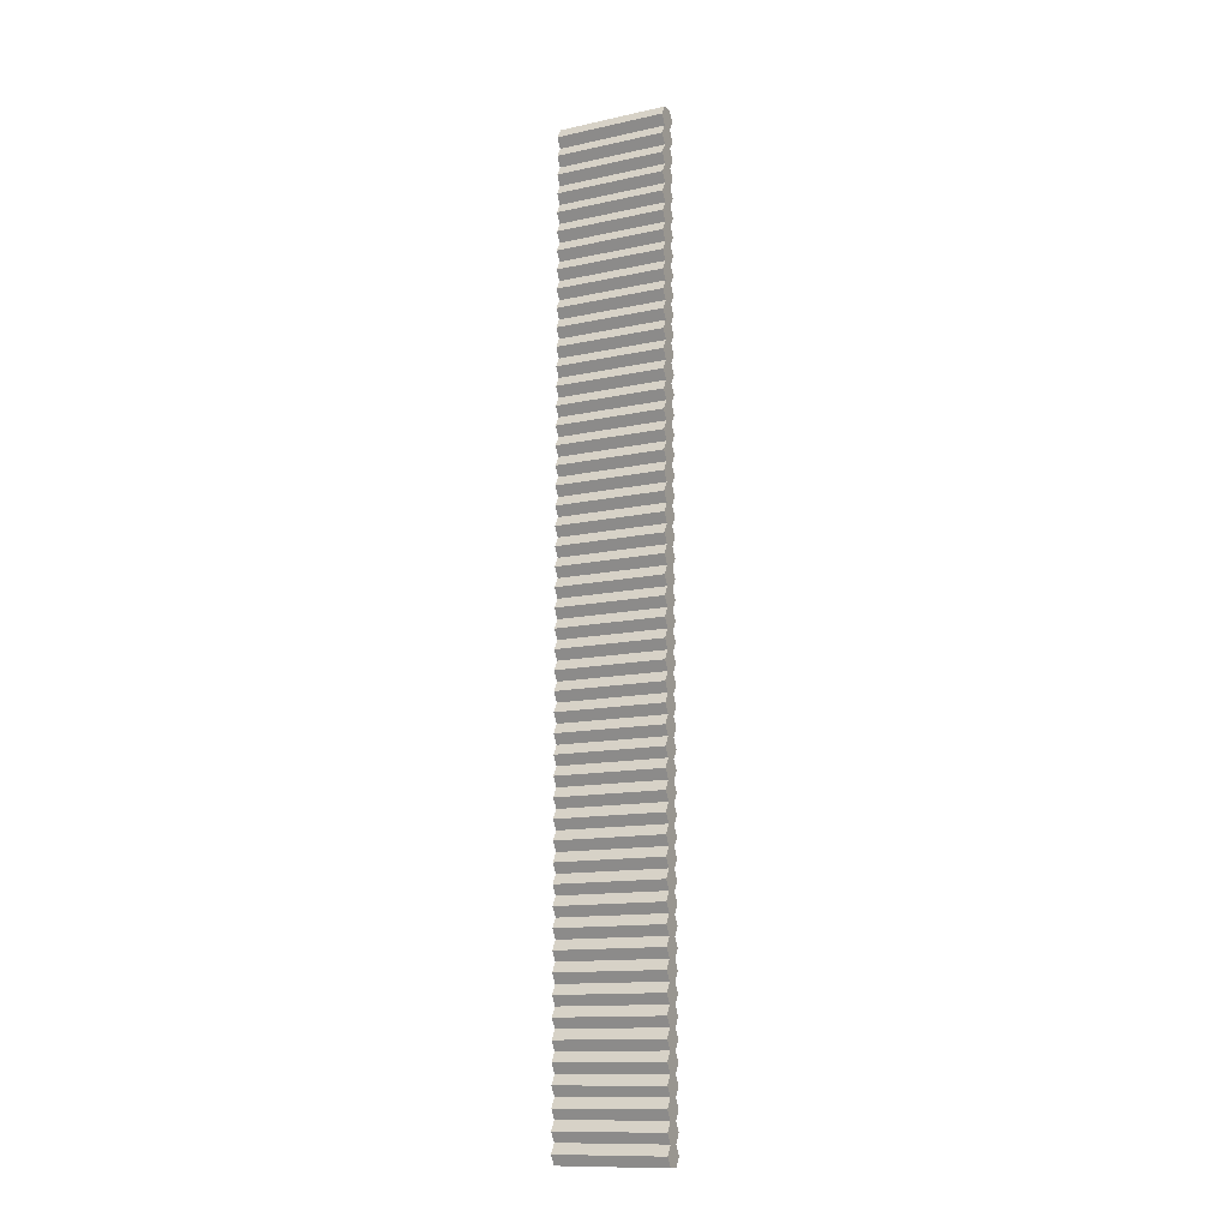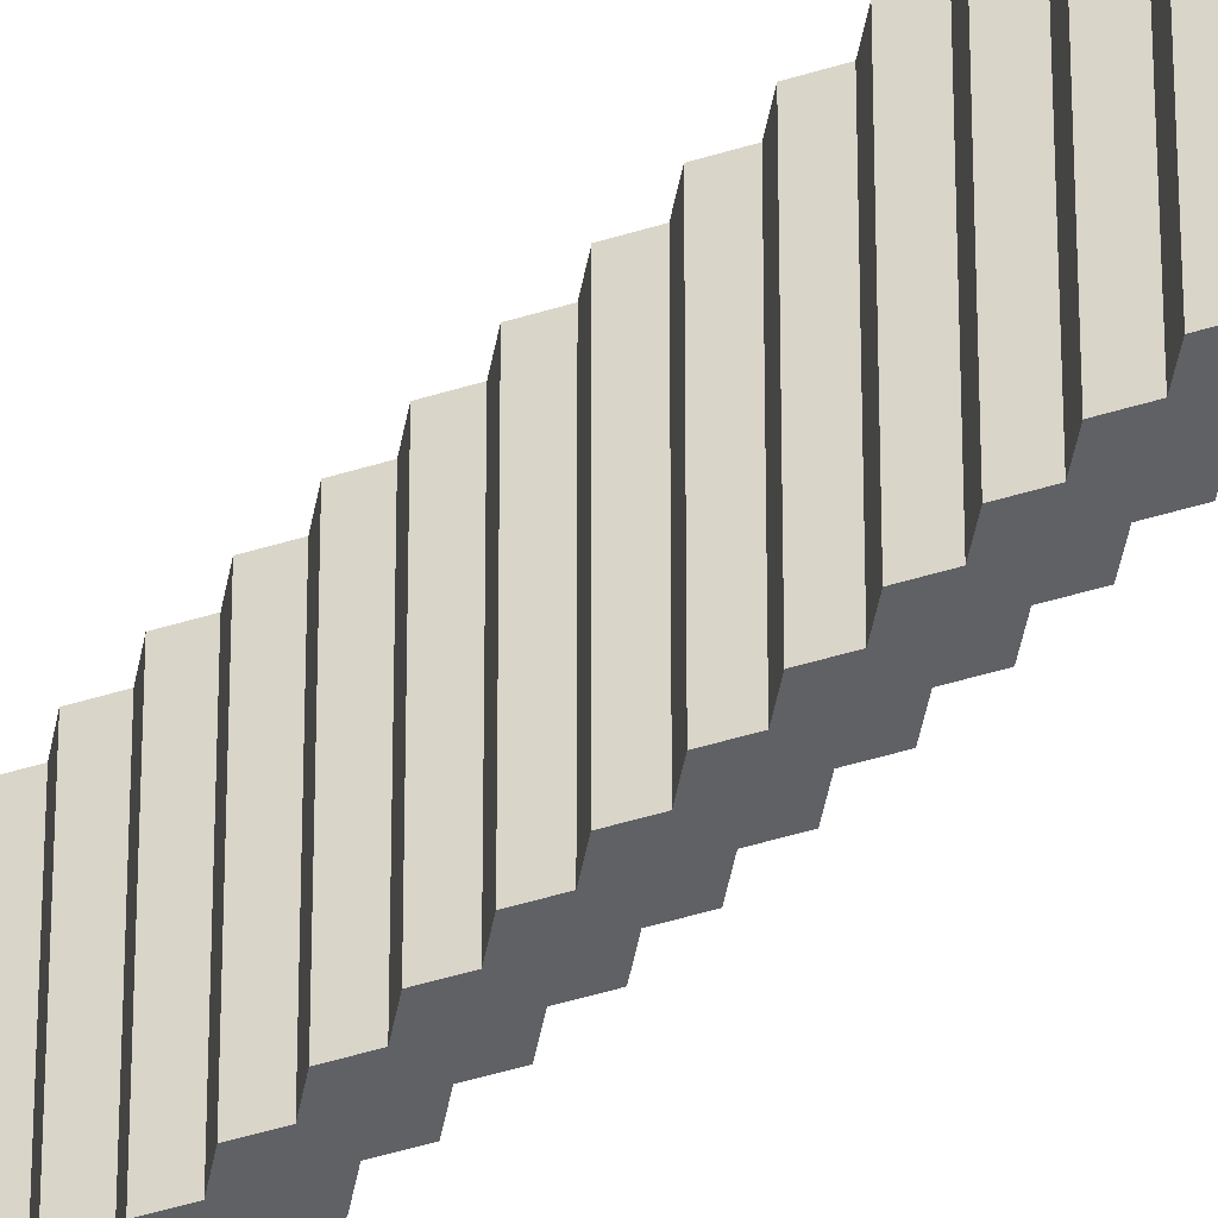
<metadata>
{"format":"obj","ext":"obj","renderer":"f3d","projection":"perspective","resolution":1024,"background":"white","views":[{"elev":-12.6,"azim":117.0,"up":"+Z"},{"elev":-45.4,"azim":140.0,"up":"+Y"}]}
</metadata>
<code>
o 円_円.001
v -1 0 0
v -0.5 0 0.866
v 0.5 0 0.866
v 1 0 -0
v 0.5 0 -0.866
v -0.5 0 -0.866
v -1 10 0
v -0.5 10 0.866
v 0.5 10 0.866
v 1 10 -0
v 0.5 10 -0.866
v -0.5 10 -0.866
v -1 0 1.732
v -0.5 0 2.598
v 0.5 0 2.598
v 1 0 1.732
v -1 10 1.732
v -0.5 10 2.598
v 0.5 10 2.598
v 1 10 1.732
v -1 0 3.464
v -0.5 0 4.33
v 0.5 0 4.33
v 1 0 3.464
v -1 10 3.464
v -0.5 10 4.33
v 0.5 10 4.33
v 1 10 3.464
v -1 0 5.196
v -0.5 0 6.062
v 0.5 0 6.062
v 1 0 5.196
v -1 10 5.196
v -0.5 10 6.062
v 0.5 10 6.062
v 1 10 5.196
v -1 0 6.928
v -0.5 0 7.794
v 0.5 0 7.794
v 1 0 6.928
v -1 10 6.928
v -0.5 10 7.794
v 0.5 10 7.794
v 1 10 6.928
v -1 0 8.66
v -0.5 0 9.526
v 0.5 0 9.526
v 1 0 8.66
v -1 10 8.66
v -0.5 10 9.526
v 0.5 10 9.526
v 1 10 8.66
v -1 0 10.39
v -0.5 0 11.26
v 0.5 0 11.26
v 1 0 10.39
v -1 10 10.39
v -0.5 10 11.26
v 0.5 10 11.26
v 1 10 10.39
v -1 0 12.12
v -0.5 0 12.99
v 0.5 0 12.99
v 1 0 12.12
v -1 10 12.12
v -0.5 10 12.99
v 0.5 10 12.99
v 1 10 12.12
v -1 0 13.86
v -0.5 0 14.72
v 0.5 0 14.72
v 1 0 13.86
v -1 10 13.86
v -0.5 10 14.72
v 0.5 10 14.72
v 1 10 13.86
v -1 0 15.59
v -0.5 0 16.45
v 0.5 0 16.45
v 1 0 15.59
v -1 10 15.59
v -0.5 10 16.45
v 0.5 10 16.45
v 1 10 15.59
v -1 0 17.32
v -0.5 0 18.19
v 0.5 0 18.19
v 1 0 17.32
v -1 10 17.32
v -0.5 10 18.19
v 0.5 10 18.19
v 1 10 17.32
v -1 0 19.05
v -0.5 0 19.92
v 0.5 0 19.92
v 1 0 19.05
v -1 10 19.05
v -0.5 10 19.92
v 0.5 10 19.92
v 1 10 19.05
v -1 0 20.78
v -0.5 0 21.65
v 0.5 0 21.65
v 1 0 20.78
v -1 10 20.78
v -0.5 10 21.65
v 0.5 10 21.65
v 1 10 20.78
v -1 0 22.52
v -0.5 0 23.38
v 0.5 0 23.38
v 1 0 22.52
v -1 10 22.52
v -0.5 10 23.38
v 0.5 10 23.38
v 1 10 22.52
v -1 0 24.25
v -0.5 0 25.11
v 0.5 0 25.11
v 1 0 24.25
v -1 10 24.25
v -0.5 10 25.11
v 0.5 10 25.11
v 1 10 24.25
v -1 0 25.98
v -0.5 0 26.85
v 0.5 0 26.85
v 1 0 25.98
v -1 10 25.98
v -0.5 10 26.85
v 0.5 10 26.85
v 1 10 25.98
v -1 0 27.71
v -0.5 0 28.58
v 0.5 0 28.58
v 1 0 27.71
v -1 10 27.71
v -0.5 10 28.58
v 0.5 10 28.58
v 1 10 27.71
v -1 0 29.44
v -0.5 0 30.31
v 0.5 0 30.31
v 1 0 29.44
v -1 10 29.44
v -0.5 10 30.31
v 0.5 10 30.31
v 1 10 29.44
v -1 0 31.18
v -0.5 0 32.04
v 0.5 0 32.04
v 1 0 31.18
v -1 10 31.18
v -0.5 10 32.04
v 0.5 10 32.04
v 1 10 31.18
v -1 0 32.91
v -0.5 0 33.77
v 0.5 0 33.77
v 1 0 32.91
v -1 10 32.91
v -0.5 10 33.77
v 0.5 10 33.77
v 1 10 32.91
v -1 0 34.64
v -0.5 0 35.51
v 0.5 0 35.51
v 1 0 34.64
v -1 10 34.64
v -0.5 10 35.51
v 0.5 10 35.51
v 1 10 34.64
v -1 0 36.37
v -0.5 0 37.24
v 0.5 0 37.24
v 1 0 36.37
v -1 10 36.37
v -0.5 10 37.24
v 0.5 10 37.24
v 1 10 36.37
v -1 0 38.11
v -0.5 0 38.97
v 0.5 0 38.97
v 1 0 38.11
v -1 10 38.11
v -0.5 10 38.97
v 0.5 10 38.97
v 1 10 38.11
v -1 0 39.84
v -0.5 0 40.7
v 0.5 0 40.7
v 1 0 39.84
v -1 10 39.84
v -0.5 10 40.7
v 0.5 10 40.7
v 1 10 39.84
v -1 0 41.57
v -0.5 0 42.44
v 0.5 0 42.44
v 1 0 41.57
v -1 10 41.57
v -0.5 10 42.44
v 0.5 10 42.44
v 1 10 41.57
v 1 0 -1.732
v 0.5 0 -2.598
v -0.5 0 -2.598
v -1 0 -1.732
v 1 10 -1.732
v 0.5 10 -2.598
v -0.5 10 -2.598
v -1 10 -1.732
v 1 0 -3.464
v 0.5 0 -4.33
v -0.5 0 -4.33
v -1 0 -3.464
v 1 10 -3.464
v 0.5 10 -4.33
v -0.5 10 -4.33
v -1 10 -3.464
v 1 0 -5.196
v 0.5 0 -6.062
v -0.5 0 -6.062
v -1 0 -5.196
v 1 10 -5.196
v 0.5 10 -6.062
v -0.5 10 -6.062
v -1 10 -5.196
v 1 0 -6.928
v 0.5 0 -7.794
v -0.5 0 -7.794
v -1 0 -6.928
v 1 10 -6.928
v 0.5 10 -7.794
v -0.5 10 -7.794
v -1 10 -6.928
v 1 0 -8.66
v 0.5 0 -9.526
v -0.5 0 -9.526
v -1 0 -8.66
v 1 10 -8.66
v 0.5 10 -9.526
v -0.5 10 -9.526
v -1 10 -8.66
v 1 0 -10.39
v 0.5 0 -11.26
v -0.5 0 -11.26
v -1 0 -10.39
v 1 10 -10.39
v 0.5 10 -11.26
v -0.5 10 -11.26
v -1 10 -10.39
v 1 0 -12.12
v 0.5 0 -12.99
v -0.5 0 -12.99
v -1 0 -12.12
v 1 10 -12.12
v 0.5 10 -12.99
v -0.5 10 -12.99
v -1 10 -12.12
v 1 0 -13.86
v 0.5 0 -14.72
v -0.5 0 -14.72
v -1 0 -13.86
v 1 10 -13.86
v 0.5 10 -14.72
v -0.5 10 -14.72
v -1 10 -13.86
v 1 0 -15.59
v 0.5 0 -16.45
v -0.5 0 -16.45
v -1 0 -15.59
v 1 10 -15.59
v 0.5 10 -16.45
v -0.5 10 -16.45
v -1 10 -15.59
v 1 0 -17.32
v 0.5 0 -18.19
v -0.5 0 -18.19
v -1 0 -17.32
v 1 10 -17.32
v 0.5 10 -18.19
v -0.5 10 -18.19
v -1 10 -17.32
v 1 0 -19.05
v 0.5 0 -19.92
v -0.5 0 -19.92
v -1 0 -19.05
v 1 10 -19.05
v 0.5 10 -19.92
v -0.5 10 -19.92
v -1 10 -19.05
v 1 0 -20.78
v 0.5 0 -21.65
v -0.5 0 -21.65
v -1 0 -20.78
v 1 10 -20.78
v 0.5 10 -21.65
v -0.5 10 -21.65
v -1 10 -20.78
v 1 0 -22.52
v 0.5 0 -23.38
v -0.5 0 -23.38
v -1 0 -22.52
v 1 10 -22.52
v 0.5 10 -23.38
v -0.5 10 -23.38
v -1 10 -22.52
v 1 0 -24.25
v 0.5 0 -25.11
v -0.5 0 -25.11
v -1 0 -24.25
v 1 10 -24.25
v 0.5 10 -25.11
v -0.5 10 -25.11
v -1 10 -24.25
v 1 0 -25.98
v 0.5 0 -26.85
v -0.5 0 -26.85
v -1 0 -25.98
v 1 10 -25.98
v 0.5 10 -26.85
v -0.5 10 -26.85
v -1 10 -25.98
v 1 0 -27.71
v 0.5 0 -28.58
v -0.5 0 -28.58
v -1 0 -27.71
v 1 10 -27.71
v 0.5 10 -28.58
v -0.5 10 -28.58
v -1 10 -27.71
v 1 0 -29.44
v 0.5 0 -30.31
v -0.5 0 -30.31
v -1 0 -29.44
v 1 10 -29.44
v 0.5 10 -30.31
v -0.5 10 -30.31
v -1 10 -29.44
v 1 0 -31.18
v 0.5 0 -32.04
v -0.5 0 -32.04
v -1 0 -31.18
v 1 10 -31.18
v 0.5 10 -32.04
v -0.5 10 -32.04
v -1 10 -31.18
v 1 0 -32.91
v 0.5 0 -33.77
v -0.5 0 -33.77
v -1 0 -32.91
v 1 10 -32.91
v 0.5 10 -33.77
v -0.5 10 -33.77
v -1 10 -32.91
v 1 0 -34.64
v 0.5 0 -35.51
v -0.5 0 -35.51
v -1 0 -34.64
v 1 10 -34.64
v 0.5 10 -35.51
v -0.5 10 -35.51
v -1 10 -34.64
v 1 0 -36.37
v 0.5 0 -37.24
v -0.5 0 -37.24
v -1 0 -36.37
v 1 10 -36.37
v 0.5 10 -37.24
v -0.5 10 -37.24
v -1 10 -36.37
v 1 0 -38.11
v 0.5 0 -38.97
v -0.5 0 -38.97
v -1 0 -38.11
v 1 10 -38.11
v 0.5 10 -38.97
v -0.5 10 -38.97
v -1 10 -38.11
v 1 0 -39.84
v 0.5 0 -40.7
v -0.5 0 -40.7
v -1 0 -39.84
v 1 10 -39.84
v 0.5 10 -40.7
v -0.5 10 -40.7
v -1 10 -39.84
v 1 0 -41.57
v 0.5 0 -42.44
v -0.5 0 -42.44
v -1 0 -41.57
v 1 10 -41.57
v 0.5 10 -42.44
v -0.5 10 -42.44
v -1 10 -41.57
v 1 0 -43.3
v 0.5 0 -44.17
v -0.5 0 -44.17
v -1 0 -43.3
v 1 10 -43.3
v 0.5 10 -44.17
v -0.5 10 -44.17
v -1 10 -43.3
f 1 5 3
f 10 3 4
f 8 1 2
f 7 6 1
f 11 4 5
f 9 11 7
f 3 16 15
f 20 15 16
f 18 13 14
f 17 2 13
f 9 16 3
f 8 17 19
f 24 23 21
f 28 23 24
f 26 21 22
f 25 14 21
f 19 24 15
f 19 18 25
f 29 23 31
f 36 31 32
f 34 29 30
f 33 22 29
f 27 32 23
f 35 27 33
f 31 40 39
f 44 39 40
f 42 37 38
f 41 30 37
f 35 40 31
f 43 35 41
f 48 47 45
f 52 47 48
f 50 45 46
f 49 38 45
f 43 48 39
f 51 43 49
f 56 55 53
f 60 55 56
f 58 53 54
f 57 46 53
f 51 56 47
f 59 51 57
f 64 63 61
f 68 63 64
f 66 61 62
f 65 54 61
f 59 64 55
f 59 58 65
f 72 71 69
f 76 71 72
f 74 69 70
f 73 62 69
f 67 72 63
f 75 67 73
f 77 71 79
f 84 79 80
f 82 77 78
f 81 70 77
f 75 80 71
f 75 74 81
f 88 87 85
f 92 87 88
f 90 85 86
f 89 78 85
f 83 88 79
f 83 82 89
f 87 96 95
f 100 95 96
f 98 93 94
f 97 86 93
f 91 96 87
f 90 97 99
f 95 104 103
f 108 103 104
f 106 101 102
f 105 94 101
f 99 104 95
f 99 98 105
f 112 111 109
f 116 111 112
f 114 109 110
f 113 102 109
f 107 112 103
f 107 106 113
f 120 119 117
f 124 119 120
f 122 117 118
f 121 110 117
f 115 120 111
f 115 114 121
f 128 127 125
f 132 127 128
f 130 125 126
f 129 118 125
f 123 128 119
f 123 122 129
f 127 136 135
f 140 135 136
f 138 133 134
f 137 126 133
f 131 136 127
f 131 130 137
f 135 144 143
f 148 143 144
f 146 141 142
f 145 134 141
f 139 144 135
f 138 145 147
f 152 151 149
f 156 151 152
f 154 149 150
f 153 142 149
f 147 152 143
f 147 146 153
f 160 159 157
f 164 159 160
f 162 157 158
f 161 150 157
f 155 160 151
f 155 154 161
f 168 167 165
f 172 167 168
f 170 165 166
f 169 158 165
f 163 168 159
f 163 162 169
f 176 175 173
f 180 175 176
f 178 173 174
f 177 166 173
f 171 176 167
f 171 170 177
f 184 183 181
f 188 183 184
f 186 181 182
f 185 174 181
f 179 184 175
f 179 178 185
f 192 191 189
f 196 191 192
f 194 189 190
f 193 182 189
f 187 192 183
f 187 186 193
f 191 200 199
f 204 199 200
f 202 197 198
f 201 190 197
f 195 200 191
f 194 201 203
f 205 6 207
f 212 207 208
f 210 205 206
f 209 5 205
f 12 208 6
f 12 11 209
f 207 216 215
f 220 215 216
f 218 213 214
f 217 206 213
f 211 216 207
f 210 217 219
f 221 215 223
f 228 223 224
f 226 221 222
f 225 214 221
f 219 224 215
f 227 219 225
f 223 232 231
f 236 231 232
f 234 229 230
f 233 222 229
f 227 232 223
f 226 233 235
f 231 240 239
f 244 239 240
f 242 237 238
f 241 230 237
f 235 240 231
f 234 241 243
f 248 247 245
f 252 247 248
f 250 245 246
f 249 238 245
f 243 248 239
f 242 249 251
f 247 256 255
f 260 255 256
f 258 253 254
f 257 246 253
f 251 256 247
f 250 257 259
f 264 263 261
f 268 263 264
f 266 261 262
f 265 254 261
f 259 264 255
f 258 265 267
f 263 272 271
f 276 271 272
f 274 269 270
f 273 262 269
f 267 272 263
f 266 273 275
f 280 279 277
f 284 279 280
f 282 277 278
f 281 270 277
f 275 280 271
f 275 274 281
f 288 287 285
f 292 287 288
f 290 285 286
f 289 278 285
f 283 288 279
f 283 282 289
f 287 296 295
f 300 295 296
f 298 293 294
f 297 286 293
f 291 296 287
f 290 297 299
f 304 303 301
f 308 303 304
f 306 301 302
f 305 294 301
f 299 304 295
f 299 298 305
f 312 311 309
f 316 311 312
f 314 309 310
f 313 302 309
f 307 312 303
f 307 306 313
f 320 319 317
f 324 319 320
f 322 317 318
f 321 310 317
f 315 320 311
f 315 314 321
f 328 327 325
f 332 327 328
f 330 325 326
f 329 318 325
f 323 328 319
f 323 322 329
f 327 336 335
f 340 335 336
f 338 333 334
f 337 326 333
f 331 336 327
f 330 337 339
f 344 343 341
f 348 343 344
f 346 341 342
f 345 334 341
f 339 344 335
f 339 338 345
f 352 351 349
f 356 351 352
f 354 349 350
f 353 342 349
f 347 352 343
f 347 346 353
f 360 359 357
f 364 359 360
f 362 357 358
f 361 350 357
f 355 360 351
f 355 354 361
f 368 367 365
f 372 367 368
f 370 365 366
f 369 358 365
f 363 368 359
f 363 362 369
f 376 375 373
f 380 375 376
f 378 373 374
f 377 366 373
f 371 376 367
f 371 370 377
f 384 383 381
f 388 383 384
f 386 381 382
f 385 374 381
f 379 384 375
f 379 378 385
f 392 391 389
f 396 391 392
f 394 389 390
f 393 382 389
f 387 392 383
f 387 386 393
f 391 400 399
f 404 399 400
f 402 397 398
f 401 390 397
f 395 400 391
f 394 401 403
f 399 402 398
f 199 202 198
f 3 2 1
f 1 6 5
f 5 4 3
f 10 9 3
f 8 7 1
f 7 12 6
f 11 10 4
f 7 8 9
f 9 10 11
f 11 12 7
f 15 14 13
f 13 2 15
f 2 3 15
f 20 19 15
f 18 17 13
f 17 8 2
f 9 20 16
f 17 18 19
f 19 20 9
f 9 8 19
f 23 22 21
f 21 14 15
f 15 24 21
f 28 27 23
f 26 25 21
f 25 18 14
f 19 28 24
f 25 26 19
f 26 27 19
f 27 28 19
f 31 30 29
f 29 22 23
f 23 32 31
f 36 35 31
f 34 33 29
f 33 26 22
f 27 36 32
f 33 34 35
f 35 36 27
f 27 26 33
f 39 38 37
f 37 30 39
f 30 31 39
f 44 43 39
f 42 41 37
f 41 34 30
f 35 44 40
f 41 42 43
f 43 44 35
f 35 34 41
f 47 46 45
f 45 38 39
f 39 48 45
f 52 51 47
f 50 49 45
f 49 42 38
f 43 52 48
f 49 50 51
f 51 52 43
f 43 42 49
f 55 54 53
f 53 46 47
f 47 56 53
f 60 59 55
f 58 57 53
f 57 50 46
f 51 60 56
f 57 58 59
f 59 60 51
f 51 50 57
f 63 62 61
f 61 54 55
f 55 64 61
f 68 67 63
f 66 65 61
f 65 58 54
f 59 68 64
f 65 66 59
f 66 67 59
f 67 68 59
f 71 70 69
f 69 62 63
f 63 72 69
f 76 75 71
f 74 73 69
f 73 66 62
f 67 76 72
f 73 74 75
f 75 76 67
f 67 66 73
f 79 78 77
f 77 70 71
f 71 80 79
f 84 83 79
f 82 81 77
f 81 74 70
f 75 84 80
f 81 82 83
f 83 84 81
f 84 75 81
f 87 86 85
f 85 78 79
f 79 88 85
f 92 91 87
f 90 89 85
f 89 82 78
f 83 92 88
f 89 90 91
f 91 92 89
f 92 83 89
f 95 94 87
f 94 93 87
f 93 86 87
f 100 99 95
f 98 97 93
f 97 90 86
f 91 100 96
f 97 98 99
f 99 100 91
f 91 90 99
f 103 102 101
f 101 94 103
f 94 95 103
f 108 107 103
f 106 105 101
f 105 98 94
f 99 108 104
f 105 106 99
f 106 107 99
f 107 108 99
f 111 110 109
f 109 102 103
f 103 112 109
f 116 115 111
f 114 113 109
f 113 106 102
f 107 116 112
f 113 114 115
f 115 116 113
f 116 107 113
f 119 118 117
f 117 110 111
f 111 120 117
f 124 123 119
f 122 121 117
f 121 114 110
f 115 124 120
f 121 122 123
f 123 124 121
f 124 115 121
f 127 126 125
f 125 118 119
f 119 128 125
f 132 131 127
f 130 129 125
f 129 122 118
f 123 132 128
f 129 130 131
f 131 132 129
f 132 123 129
f 135 134 127
f 134 133 127
f 133 126 127
f 140 139 135
f 138 137 133
f 137 130 126
f 131 140 136
f 137 138 131
f 138 139 131
f 139 140 131
f 143 142 141
f 141 134 143
f 134 135 143
f 148 147 143
f 146 145 141
f 145 138 134
f 139 148 144
f 145 146 147
f 147 148 139
f 139 138 147
f 151 150 149
f 149 142 143
f 143 152 149
f 156 155 151
f 154 153 149
f 153 146 142
f 147 156 152
f 153 154 155
f 155 156 153
f 156 147 153
f 159 158 157
f 157 150 151
f 151 160 157
f 164 163 159
f 162 161 157
f 161 154 150
f 155 164 160
f 161 162 163
f 163 164 161
f 164 155 161
f 167 166 165
f 165 158 159
f 159 168 165
f 172 171 167
f 170 169 165
f 169 162 158
f 163 172 168
f 169 170 171
f 171 172 169
f 172 163 169
f 175 174 173
f 173 166 167
f 167 176 173
f 180 179 175
f 178 177 173
f 177 170 166
f 171 180 176
f 177 178 179
f 179 180 177
f 180 171 177
f 183 182 181
f 181 174 175
f 175 184 181
f 188 187 183
f 186 185 181
f 185 178 174
f 179 188 184
f 185 186 187
f 187 188 185
f 188 179 185
f 191 190 189
f 189 182 183
f 183 192 189
f 196 195 191
f 194 193 189
f 193 186 182
f 187 196 192
f 193 194 195
f 195 196 193
f 196 187 193
f 199 198 191
f 198 197 191
f 197 190 191
f 204 203 199
f 202 201 197
f 201 194 190
f 195 204 200
f 201 202 203
f 203 204 195
f 195 194 203
f 207 206 205
f 205 5 6
f 6 208 207
f 212 211 207
f 210 209 205
f 209 11 5
f 12 212 208
f 209 210 211
f 211 212 209
f 212 12 209
f 215 214 213
f 213 206 215
f 206 207 215
f 220 219 215
f 218 217 213
f 217 210 206
f 211 220 216
f 217 218 219
f 219 220 211
f 211 210 219
f 223 222 221
f 221 214 215
f 215 224 223
f 228 227 223
f 226 225 221
f 225 218 214
f 219 228 224
f 225 226 227
f 227 228 219
f 219 218 225
f 231 230 229
f 229 222 231
f 222 223 231
f 236 235 231
f 234 233 229
f 233 226 222
f 227 236 232
f 233 234 235
f 235 236 227
f 227 226 235
f 239 238 237
f 237 230 239
f 230 231 239
f 244 243 239
f 242 241 237
f 241 234 230
f 235 244 240
f 241 242 243
f 243 244 235
f 235 234 243
f 247 246 245
f 245 238 239
f 239 248 245
f 252 251 247
f 250 249 245
f 249 242 238
f 243 252 248
f 249 250 251
f 251 252 243
f 243 242 251
f 255 254 247
f 254 253 247
f 253 246 247
f 260 259 255
f 258 257 253
f 257 250 246
f 251 260 256
f 257 258 259
f 259 260 251
f 251 250 259
f 263 262 261
f 261 254 255
f 255 264 261
f 268 267 263
f 266 265 261
f 265 258 254
f 259 268 264
f 265 266 267
f 267 268 259
f 259 258 267
f 271 270 269
f 269 262 271
f 262 263 271
f 276 275 271
f 274 273 269
f 273 266 262
f 267 276 272
f 273 274 275
f 275 276 267
f 267 266 275
f 279 278 277
f 277 270 271
f 271 280 277
f 284 283 279
f 282 281 277
f 281 274 270
f 275 284 280
f 281 282 283
f 283 284 281
f 284 275 281
f 287 286 285
f 285 278 279
f 279 288 285
f 292 291 287
f 290 289 285
f 289 282 278
f 283 292 288
f 289 290 291
f 291 292 289
f 292 283 289
f 295 294 293
f 293 286 295
f 286 287 295
f 300 299 295
f 298 297 293
f 297 290 286
f 291 300 296
f 297 298 299
f 299 300 291
f 291 290 299
f 303 302 301
f 301 294 295
f 295 304 301
f 308 307 303
f 306 305 301
f 305 298 294
f 299 308 304
f 305 306 307
f 307 308 305
f 308 299 305
f 311 310 309
f 309 302 303
f 303 312 309
f 316 315 311
f 314 313 309
f 313 306 302
f 307 316 312
f 313 314 315
f 315 316 313
f 316 307 313
f 319 318 317
f 317 310 311
f 311 320 317
f 324 323 319
f 322 321 317
f 321 314 310
f 315 324 320
f 321 322 323
f 323 324 321
f 324 315 321
f 327 326 325
f 325 318 319
f 319 328 325
f 332 331 327
f 330 329 325
f 329 322 318
f 323 332 328
f 329 330 331
f 331 332 329
f 332 323 329
f 335 334 333
f 333 326 335
f 326 327 335
f 340 339 335
f 338 337 333
f 337 330 326
f 331 340 336
f 337 338 339
f 339 340 331
f 331 330 339
f 343 342 341
f 341 334 335
f 335 344 341
f 348 347 343
f 346 345 341
f 345 338 334
f 339 348 344
f 345 346 347
f 347 348 345
f 348 339 345
f 351 350 349
f 349 342 343
f 343 352 349
f 356 355 351
f 354 353 349
f 353 346 342
f 347 356 352
f 353 354 355
f 355 356 353
f 356 347 353
f 359 358 357
f 357 350 351
f 351 360 357
f 364 363 359
f 362 361 357
f 361 354 350
f 355 364 360
f 361 362 363
f 363 364 361
f 364 355 361
f 367 366 365
f 365 358 359
f 359 368 365
f 372 371 367
f 370 369 365
f 369 362 358
f 363 372 368
f 369 370 371
f 371 372 369
f 372 363 369
f 375 374 373
f 373 366 367
f 367 376 373
f 380 379 375
f 378 377 373
f 377 370 366
f 371 380 376
f 377 378 379
f 379 380 377
f 380 371 377
f 383 382 381
f 381 374 375
f 375 384 381
f 388 387 383
f 386 385 381
f 385 378 374
f 379 388 384
f 385 386 387
f 387 388 385
f 388 379 385
f 391 390 389
f 389 382 383
f 383 392 389
f 396 395 391
f 394 393 389
f 393 386 382
f 387 396 392
f 393 394 395
f 395 396 393
f 396 387 393
f 399 398 391
f 398 397 391
f 397 390 391
f 404 403 399
f 402 401 397
f 401 394 390
f 395 404 400
f 401 402 403
f 403 404 395
f 395 394 403
f 399 403 402
f 199 203 202

</code>
